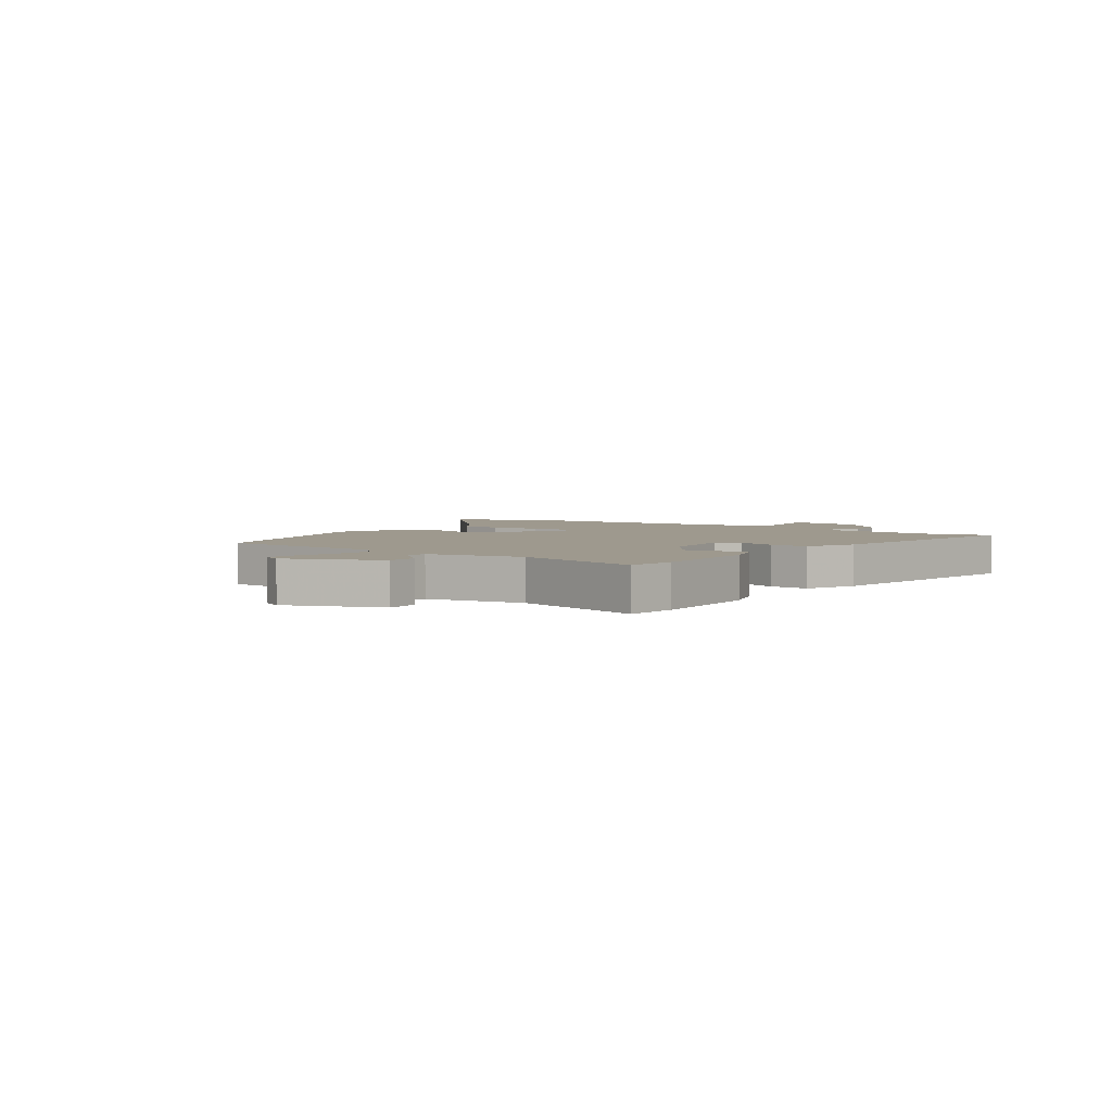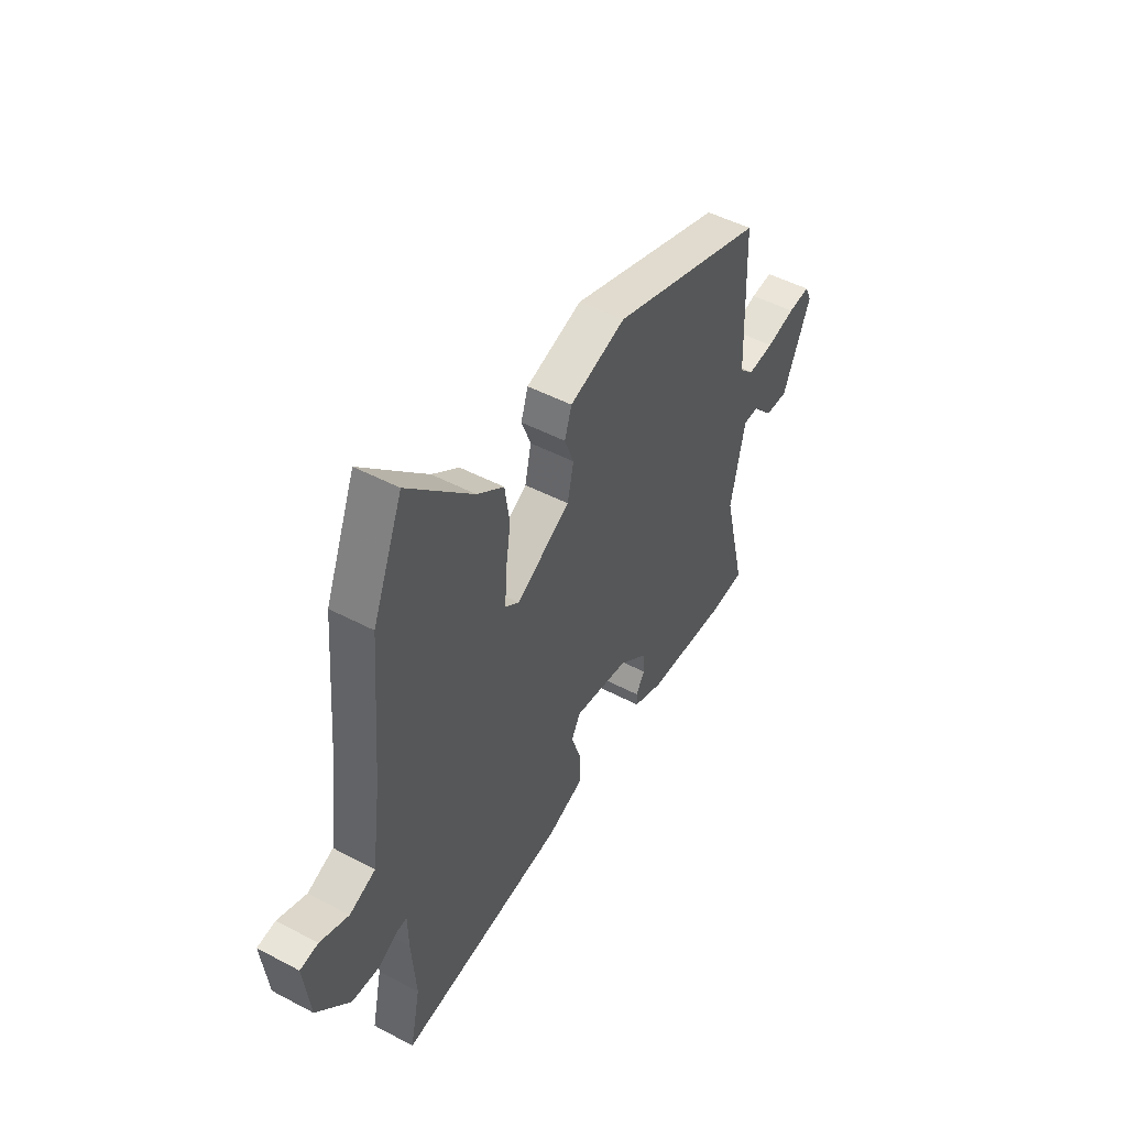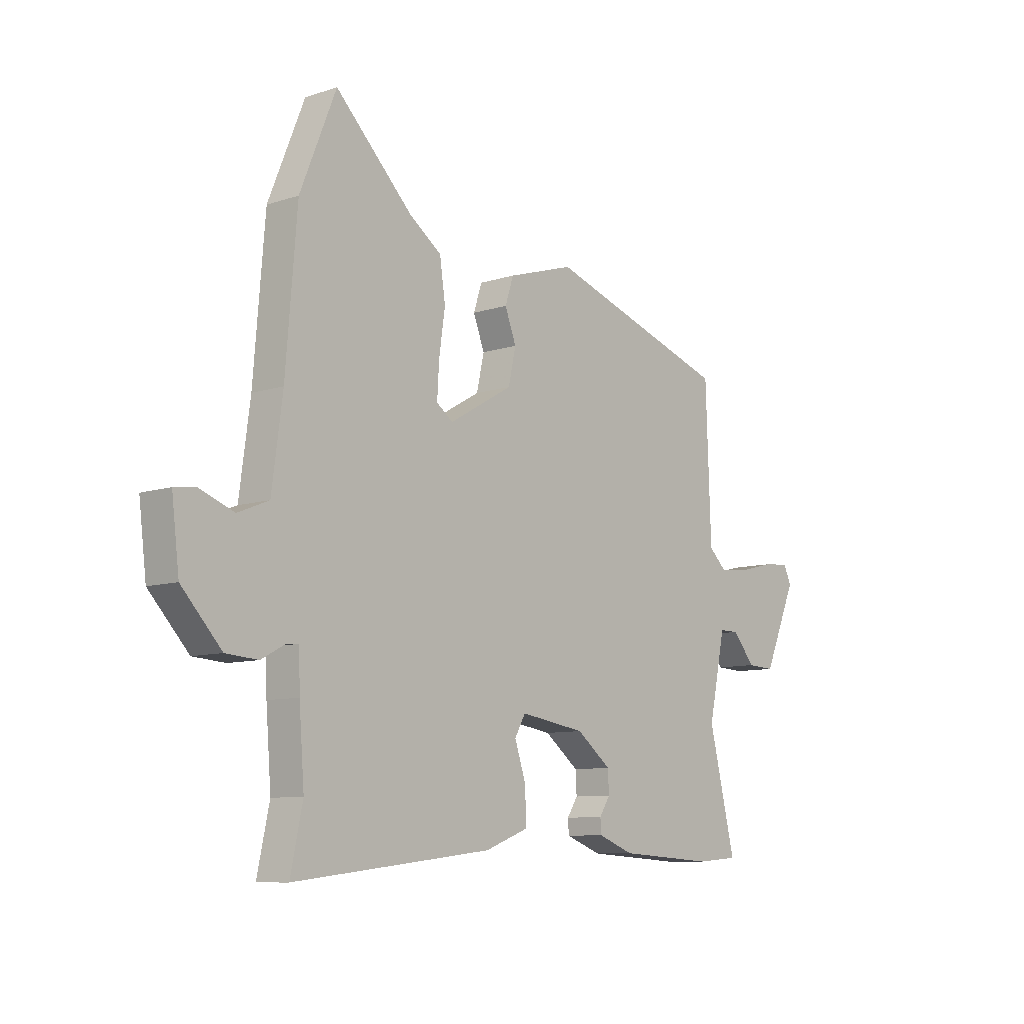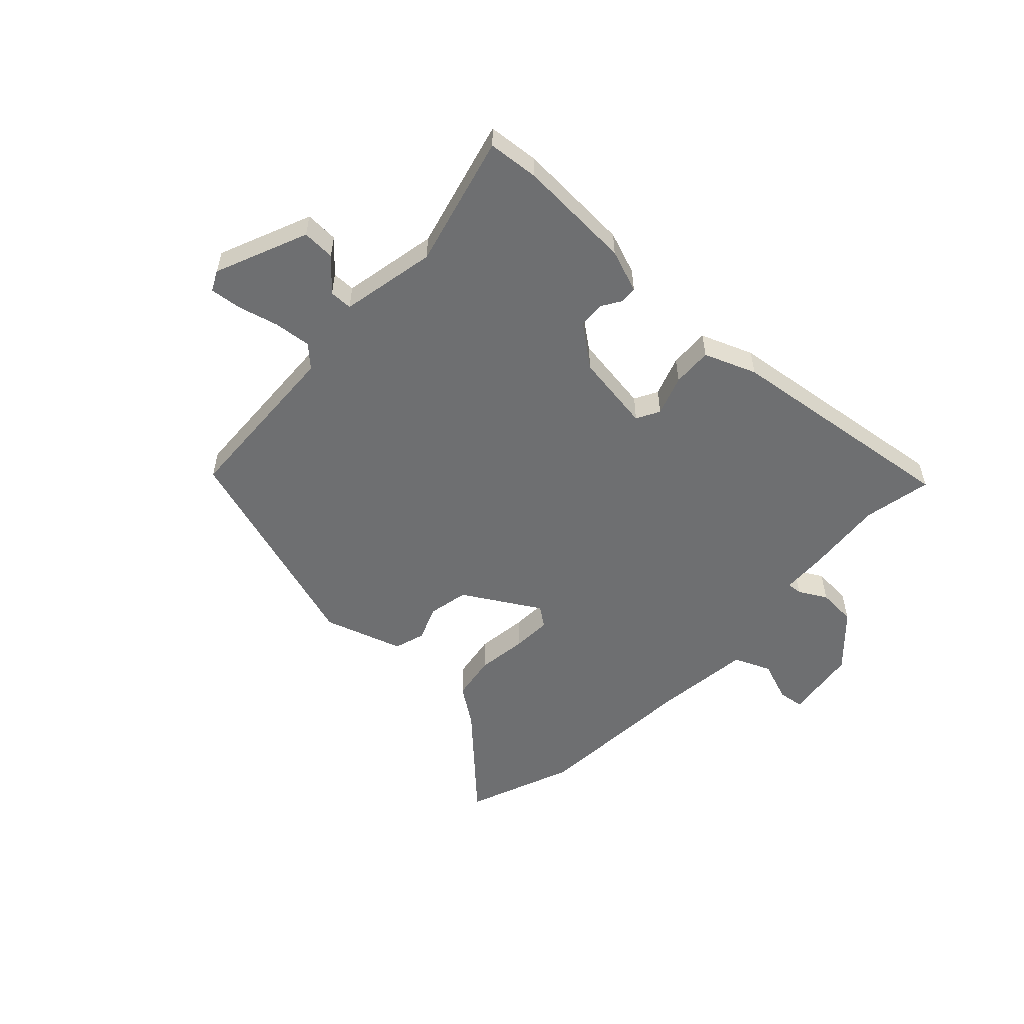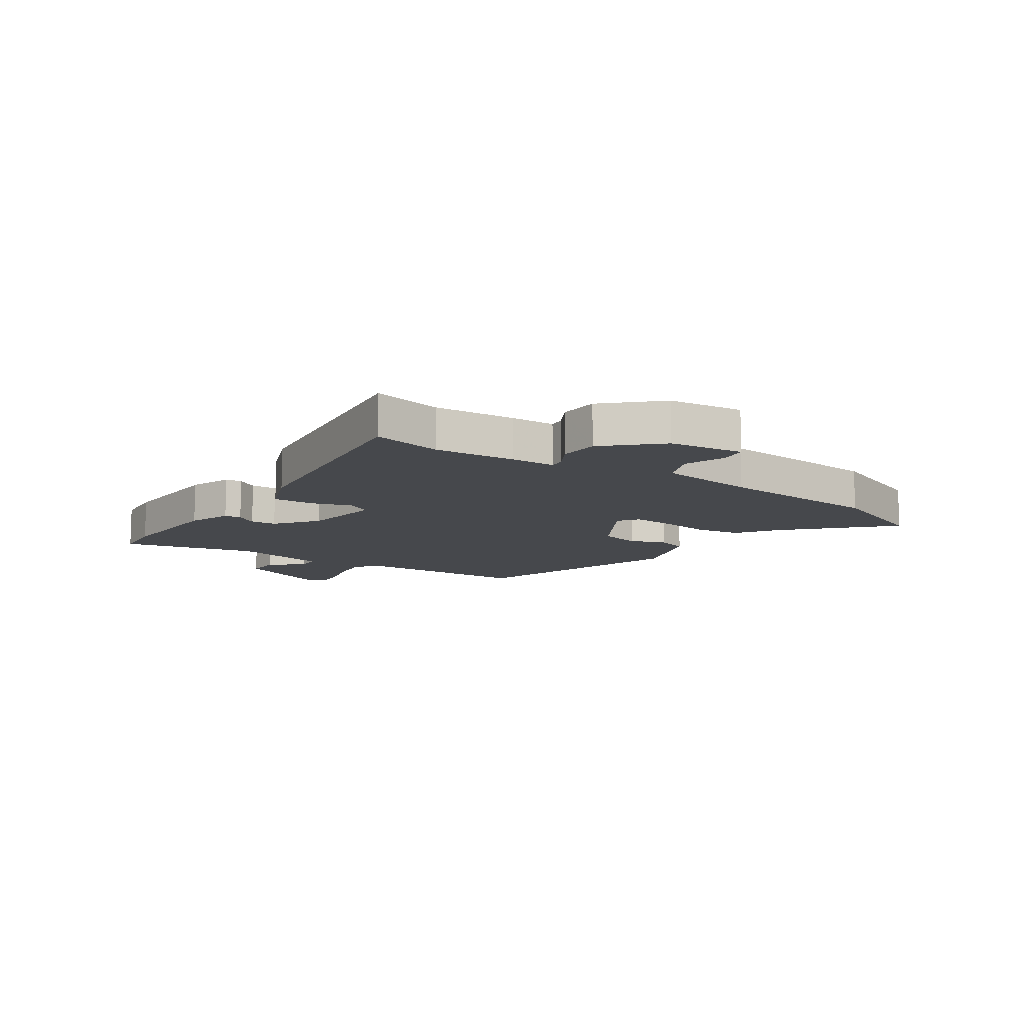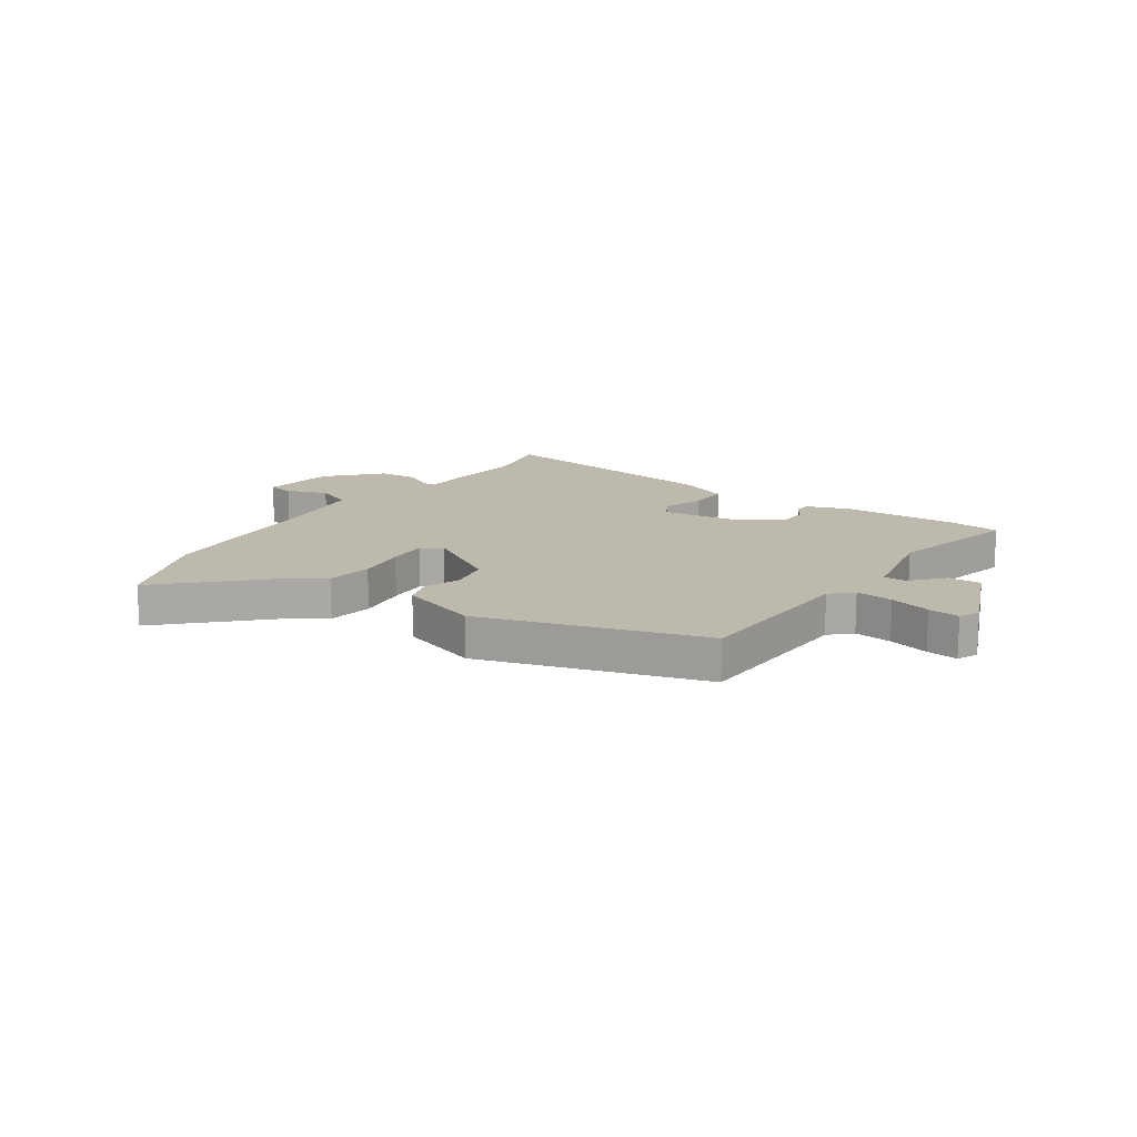
<metadata>
{"format":"obj","ext":"obj","renderer":"f3d","projection":"perspective","resolution":1024,"background":"white","views":[{"elev":3.5,"azim":127.3,"up":"+Y"},{"elev":48.8,"azim":-59.6,"up":"+Z"},{"elev":-9.1,"azim":-49.0,"up":"+Z"},{"elev":-54.6,"azim":137.5,"up":"+Y"},{"elev":-11.4,"azim":-123.7,"up":"+Y"},{"elev":15.2,"azim":35.1,"up":"+Y"}]}
</metadata>
<code>
v 0.576 0.07 -0.494
v 0.485 0.07 -0.501
v 0.279 0.07 -0.488
v 0.203 0.07 -0.459
v 0.201 0.07 -0.429
v 0.224 0.07 -0.393
v 0.222 0.07 -0.347
v 0.148 0.07 -0.289
v 0.008 0.07 -0.267
v -0.015 0.07 -0.308
v 0.009 0.07 -0.38
v 0.011 0.07 -0.451
v -0.082 0.07 -0.486
v -0.507 0.07 -0.535
v -0.481 0.07 -0.413
v -0.492 0.07 -0.271
v -0.494 0.07 -0.193
v -0.521 0.07 -0.195
v -0.571 0.07 -0.222
v -0.64 0.07 -0.217
v -0.725 0.07 -0.125
v -0.741 0.07 0.006
v -0.695 0.07 0.012
v -0.622 0.07 -0.016
v -0.556 0.07 0.011
v -0.533 0.07 0.183
v -0.509 0.07 0.478
v -0.432 0.07 0.668
v -0.266 0.07 0.502
v -0.198 0.07 0.453
v -0.186 0.07 0.371
v -0.199 0.07 0.282
v -0.203 0.07 0.211
v -0.168 0.07 0.185
v -0.031 0.07 0.264
v -0.015 0.07 0.336
v -0.039 0.07 0.399
v -0.021 0.07 0.454
v 0.121 0.07 0.498
v 0.514 0.07 0.369
v 0.525 0.07 0.059
v 0.562 0.07 0.023
v 0.629 0.07 0.029
v 0.702 0.07 0.047
v 0.758 0.07 0.052
v 0.775 0.07 0.016
v 0.704 0.07 -0.148
v 0.645 0.07 -0.145
v 0.596 0.07 -0.088
v 0.555 0.07 -0.088
v 0.519 0.07 -0.258
v 0.576 0 -0.494
v 0.485 0 -0.501
v 0.279 0 -0.488
v 0.203 0 -0.459
v 0.201 0 -0.429
v 0.224 0 -0.393
v 0.222 0 -0.347
v 0.148 0 -0.289
v 0.008 0 -0.267
v -0.015 0 -0.308
v 0.009 0 -0.38
v 0.011 0 -0.451
v -0.082 0 -0.486
v -0.507 0 -0.535
v -0.481 0 -0.413
v -0.492 0 -0.271
v -0.494 0 -0.193
v -0.521 0 -0.195
v -0.571 0 -0.222
v -0.64 0 -0.217
v -0.725 0 -0.125
v -0.741 0 0.006
v -0.695 0 0.012
v -0.622 0 -0.016
v -0.556 0 0.011
v -0.533 0 0.183
v -0.509 0 0.478
v -0.432 0 0.668
v -0.266 0 0.502
v -0.198 0 0.453
v -0.186 0 0.371
v -0.199 0 0.282
v -0.203 0 0.211
v -0.168 0 0.185
v -0.031 0 0.264
v -0.015 0 0.336
v -0.039 0 0.399
v -0.021 0 0.454
v 0.121 0 0.498
v 0.514 0 0.369
v 0.525 0 0.059
v 0.562 0 0.023
v 0.629 0 0.029
v 0.702 0 0.047
v 0.758 0 0.052
v 0.775 0 0.016
v 0.704 0 -0.148
v 0.645 0 -0.145
v 0.596 0 -0.088
v 0.555 0 -0.088
v 0.519 0 -0.258
f 47 48 49
f 46 47 49
f 45 46 49
f 44 45 49
f 43 44 49
f 42 43 49 50
f 41 42 50 51
f 40 41 51
f 39 40 51
f 38 39 51
f 37 38 51
f 36 37 51
f 29 30 31 32
f 29 32 33
f 28 29 33
f 27 28 33
f 26 27 33
f 25 26 33 34
f 22 23 24
f 21 22 24
f 20 21 24
f 19 20 24
f 18 19 24
f 17 18 24 25
f 15 16 17
f 13 14 15
f 12 13 15
f 11 12 15
f 10 11 15
f 9 10 15 17
f 4 5 6
f 3 4 6
f 2 3 6
f 1 2 6
f 51 1 6
f 51 6 7
f 51 7 8
f 36 51 8
f 35 36 8
f 34 35 8 9
f 9 17 25 34
f 100 99 98
f 100 98 97
f 100 97 96
f 100 96 95
f 100 95 94
f 101 100 94 93
f 102 101 93 92
f 102 92 91
f 102 91 90
f 102 90 89
f 102 89 88
f 102 88 87
f 83 82 81 80
f 84 83 80
f 84 80 79
f 84 79 78
f 84 78 77
f 85 84 77 76
f 75 74 73
f 75 73 72
f 75 72 71
f 75 71 70
f 75 70 69
f 76 75 69 68
f 68 67 66
f 66 65 64
f 66 64 63
f 66 63 62
f 66 62 61
f 68 66 61 60
f 57 56 55
f 57 55 54
f 57 54 53
f 57 53 52
f 57 52 102
f 58 57 102
f 59 58 102
f 59 102 87
f 59 87 86
f 60 59 86 85
f 85 76 68 60
f 1 52 53 2
f 2 53 54 3
f 3 54 55 4
f 4 55 56 5
f 5 56 57 6
f 6 57 58 7
f 7 58 59 8
f 8 59 60 9
f 9 60 61 10
f 10 61 62 11
f 11 62 63 12
f 12 63 64 13
f 13 64 65 14
f 14 65 66 15
f 15 66 67 16
f 16 67 68 17
f 17 68 69 18
f 18 69 70 19
f 19 70 71 20
f 20 71 72 21
f 21 72 73 22
f 22 73 74 23
f 23 74 75 24
f 24 75 76 25
f 25 76 77 26
f 26 77 78 27
f 27 78 79 28
f 28 79 80 29
f 29 80 81 30
f 30 81 82 31
f 31 82 83 32
f 32 83 84 33
f 33 84 85 34
f 34 85 86 35
f 35 86 87 36
f 36 87 88 37
f 37 88 89 38
f 38 89 90 39
f 39 90 91 40
f 40 91 92 41
f 41 92 93 42
f 42 93 94 43
f 43 94 95 44
f 44 95 96 45
f 45 96 97 46
f 46 97 98 47
f 47 98 99 48
f 48 99 100 49
f 49 100 101 50
f 50 101 102 51
f 51 102 52 1

</code>
